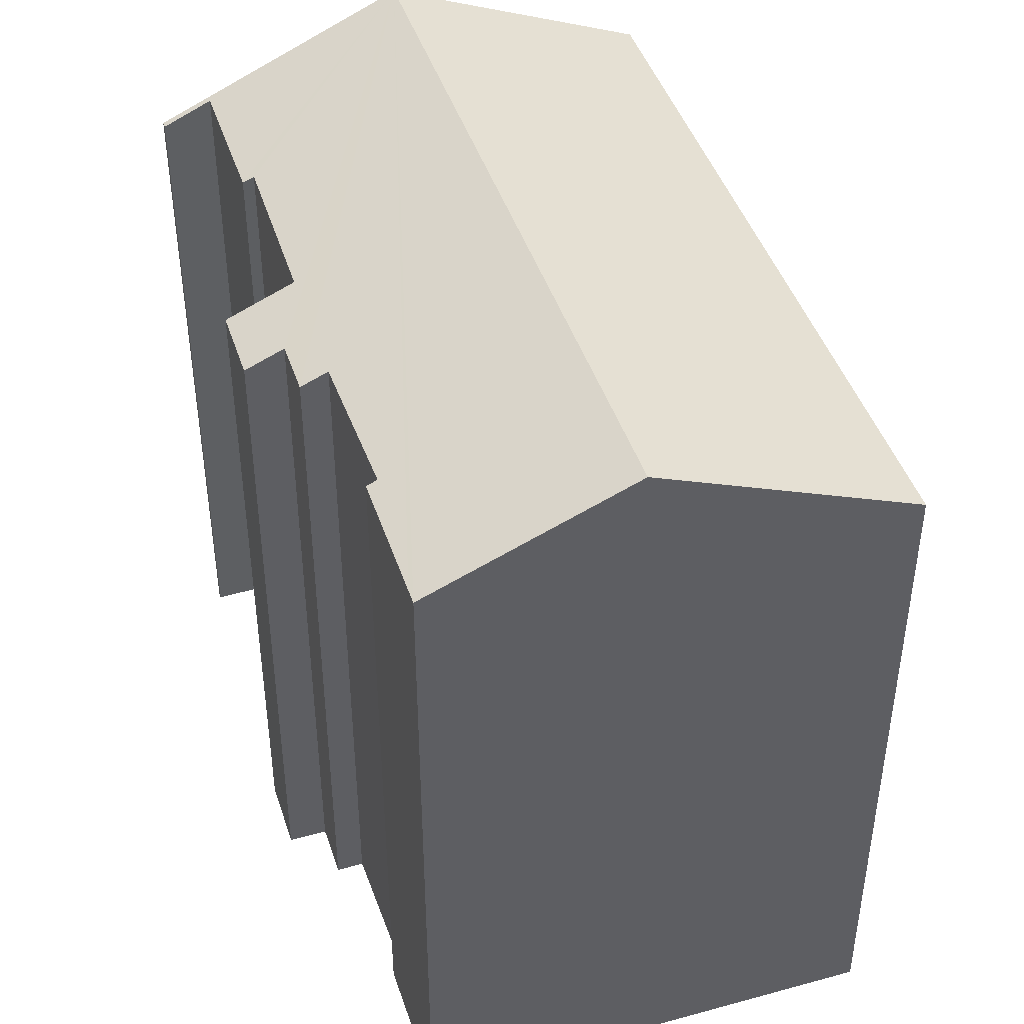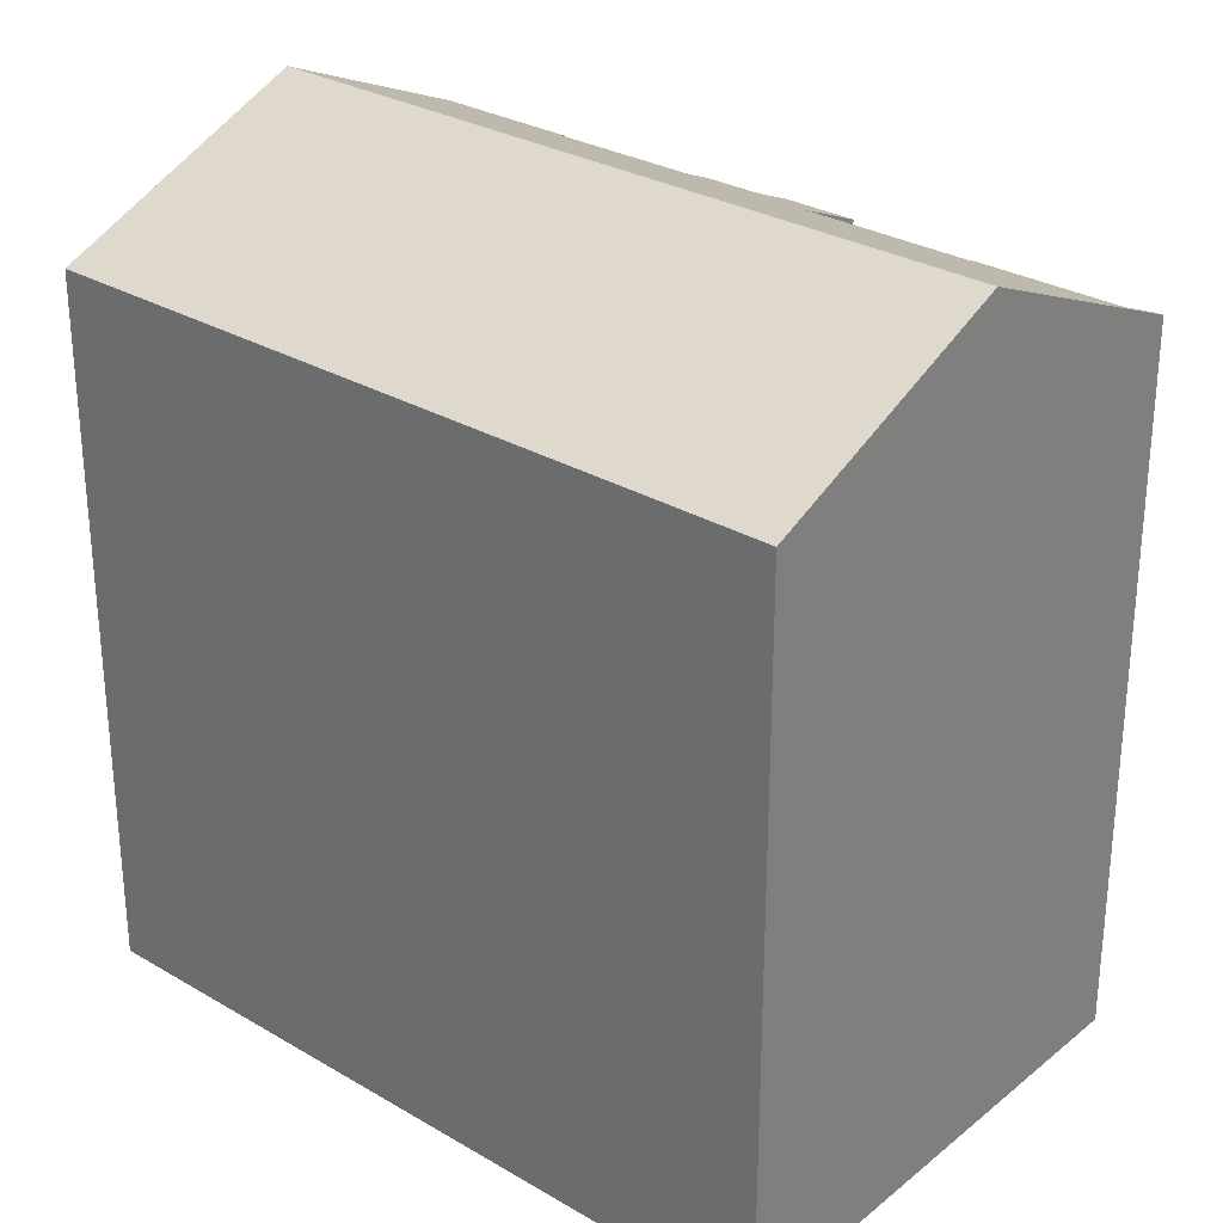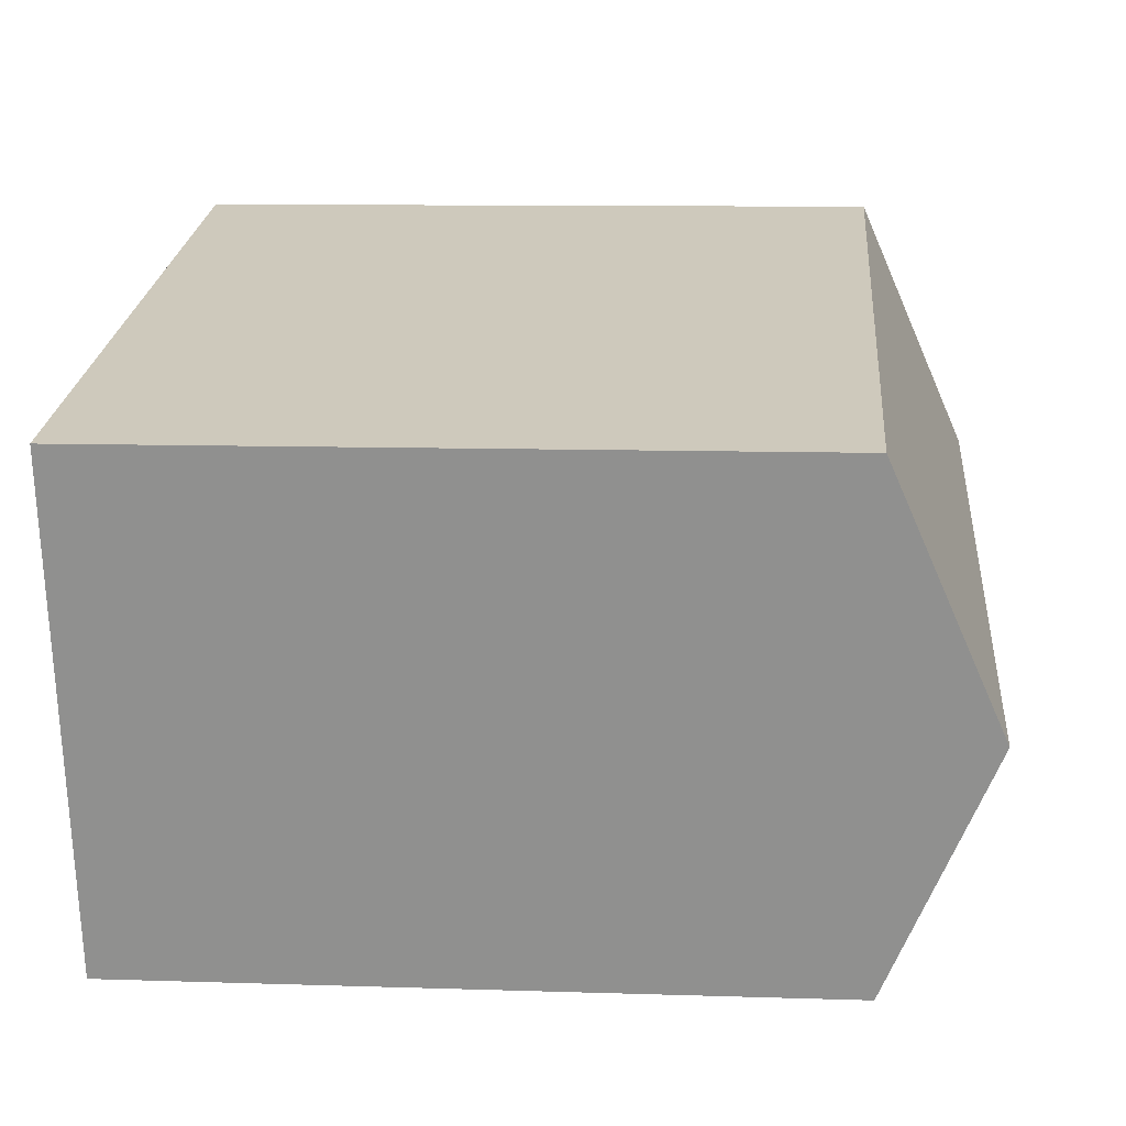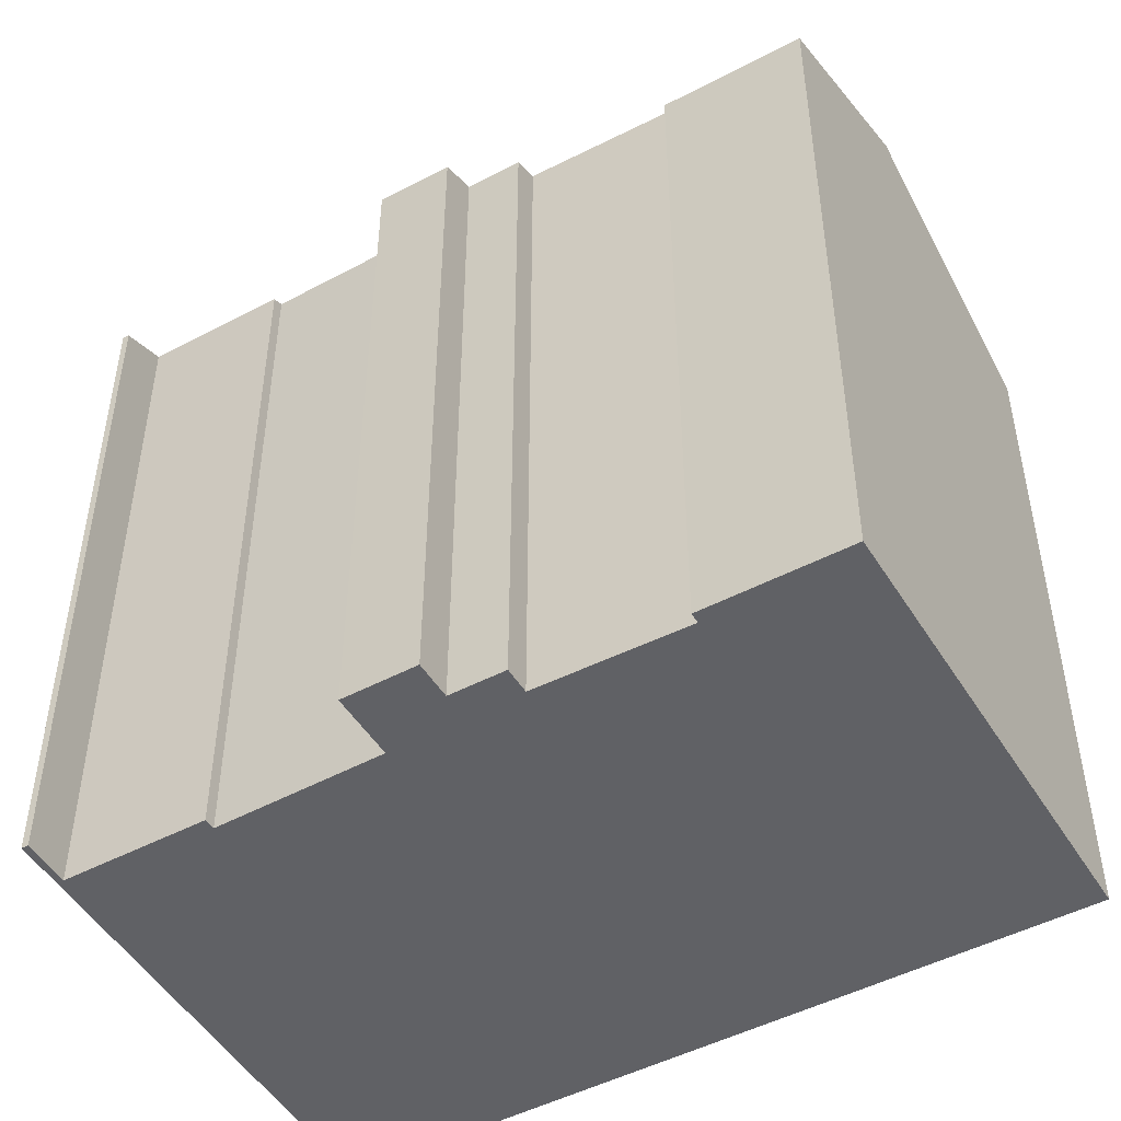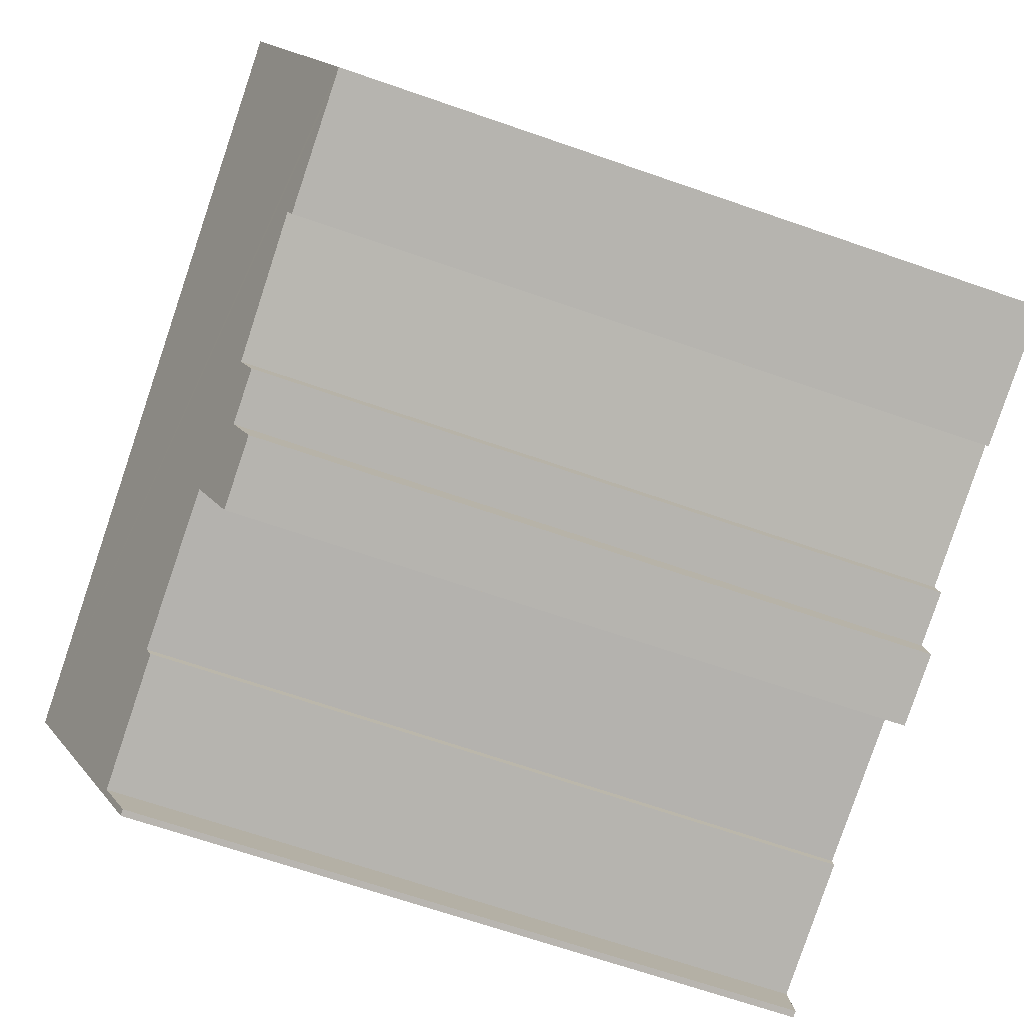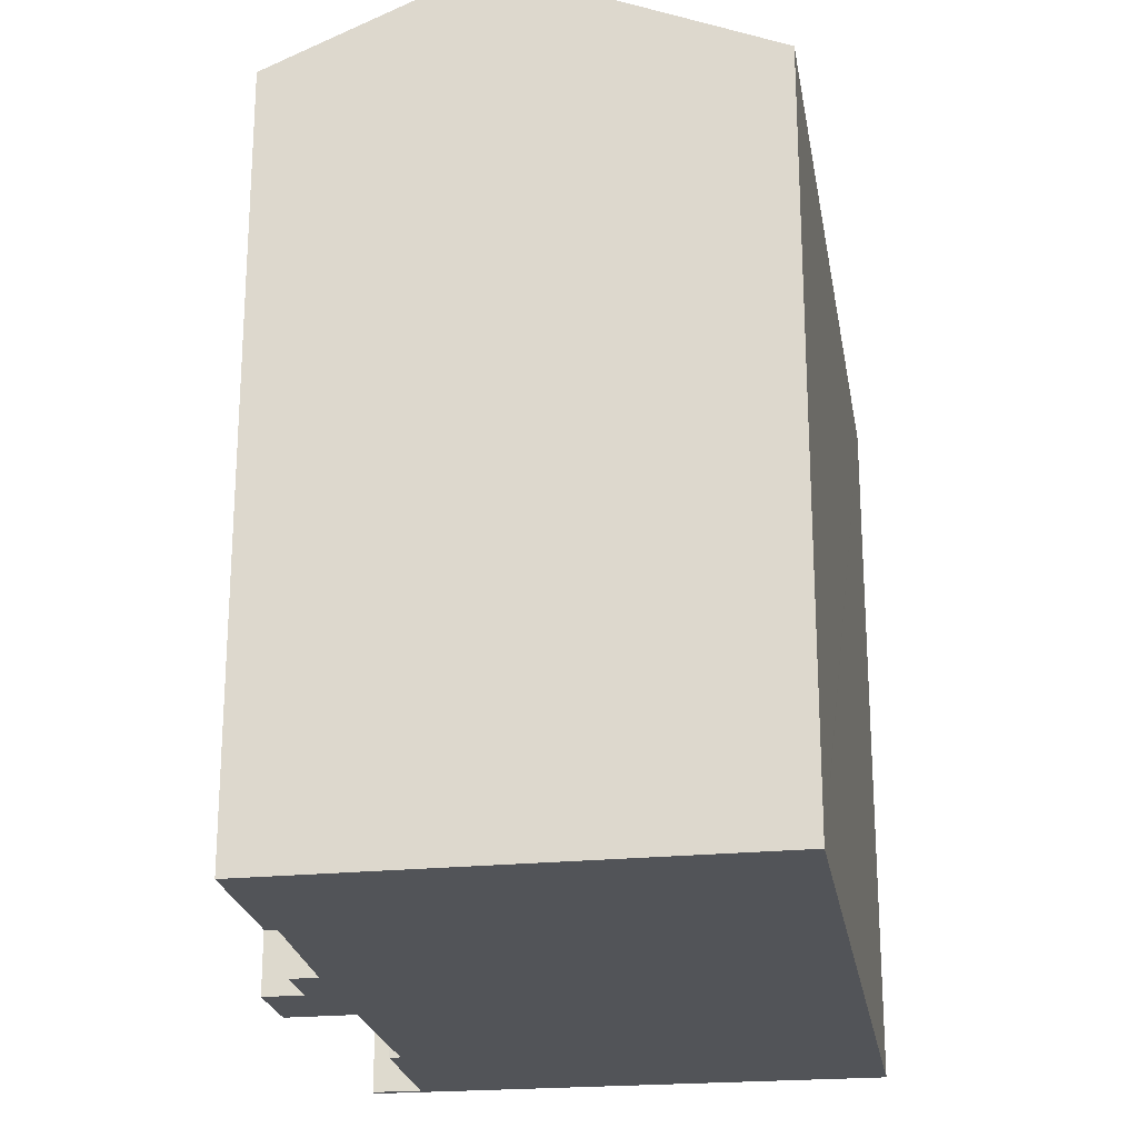
<metadata>
{"format":"obj","ext":"obj","renderer":"f3d","projection":"perspective","resolution":1024,"background":"white","views":[{"elev":44.6,"azim":-95.5,"up":"+Y"},{"elev":29.0,"azim":53.6,"up":"+Y"},{"elev":10.1,"azim":94.7,"up":"+Z"},{"elev":-48.6,"azim":-137.2,"up":"+Y"},{"elev":-68.4,"azim":-109.1,"up":"+Z"},{"elev":-23.1,"azim":-68.2,"up":"+Y"}]}
</metadata>
<code>
v  0.405 20.18 -0.09
v  4.032 20.31 -0.587
v  3.968 20.18 -0.879
v  9.27 19.48 -3.752
v  11.75 20.29 -2.332
v  11.33 19.49 -4.198
v  1.191 22.55 5.511
v  21.77 22.55 0.989
v  0.405 20.99 1.873
v  0 20.19 1.236e-15
v  8.137 20.27 -1.593
v  7.971 19.95 -2.34
v  9.508 19.94 -2.681
v  16.38 20.32 -3.281
v  16.31 20.18 -3.595
v  20.27 20.18 -4.46
v  20.17 19.68 -5.657
v  19.94 19.61 -5.799
v  20.13 19.6 -5.843
v  2.852 19.48 12.64
v  1.65 21.64 7.634
v  2.736 19.48 12.66
v  10.77 19.48 10.9
v  15.21 19.48 9.922
v  20.54 19.48 8.752
v  23.48 19.48 8.106
v  3.968 5.382e-17 -0.879
v  0 0 0
v  0.405 5.511e-18 -0.09
v  19.94 3.551e-16 -5.799
v  20.13 3.578e-16 -5.843
v  20.27 2.731e-16 -4.46
v  16.31 2.201e-16 -3.595
v  16.38 2.009e-16 -3.281
v  11.75 1.428e-16 -2.332
v  11.33 2.571e-16 -4.198
v  9.27 2.297e-16 -3.752
v  7.971 1.433e-16 -2.34
v  9.508 1.642e-16 -2.681
v  4.032 3.594e-17 -0.587
v  8.137 9.754e-17 -1.593
v  2.736 -7.754e-16 12.66
v  0.405 -1.147e-16 1.873
v  1.191 -3.375e-16 5.511
v  1.65 -4.674e-16 7.634
v  2.852 -7.739e-16 12.64
v  10.77 -6.674e-16 10.9
v  20.54 -5.359e-16 8.752
v  23.48 -4.963e-16 8.106
v  15.21 -6.075e-16 9.922
v  21.77 -6.056e-17 0.989
v  20.17 3.464e-16 -5.657
g defaultobject
f 1 2 3
f 4 5 6
f 7 8 9
f 10 9 8
f 1 10 8
f 2 1 8
f 11 2 8
f 12 11 8
f 13 12 8
f 5 13 8
f 4 13 5
f 14 5 8
f 15 14 8
f 16 15 8
f 17 16 8
f 18 16 17
f 19 18 17
f 20 21 22
f 21 20 7
f 7 20 8
f 8 20 23
f 8 23 24
f 8 24 25
f 8 25 26
f 27 1 3
f 1 27 10
f 10 27 28
f 28 27 29
f 19 30 18
f 30 19 31
f 32 15 16
f 15 32 33
f 34 5 14
f 5 34 35
f 36 4 6
f 4 36 37
f 13 38 12
f 38 13 39
f 11 40 2
f 40 11 41
f 9 21 7
f 21 9 10
f 21 10 28
f 21 28 22
f 22 28 42
f 42 28 43
f 42 43 44
f 42 44 45
f 18 32 16
f 32 18 30
f 15 34 14
f 34 15 33
f 4 39 13
f 39 4 37
f 12 41 11
f 41 12 38
f 42 20 22
f 20 42 23
f 23 42 24
f 24 42 25
f 25 42 26
f 26 42 46
f 26 46 47
f 26 47 48
f 26 48 49
f 48 47 50
f 49 8 26
f 8 49 17
f 17 49 19
f 19 49 31
f 31 49 51
f 31 51 52
f 35 6 5
f 6 35 36
f 40 3 2
f 3 40 27
f 32 34 33
f 31 32 30
f 32 31 52
f 32 52 51
f 32 51 42
f 42 51 46
f 46 51 47
f 47 51 48
f 48 51 49
f 47 48 50
f 36 39 37
f 39 36 35
f 39 35 41
f 41 35 44
f 44 35 45
f 45 35 34
f 45 34 42
f 42 34 32
f 29 43 28
f 43 29 27
f 43 27 44
f 44 27 40
f 44 40 41
f 41 38 39

</code>
